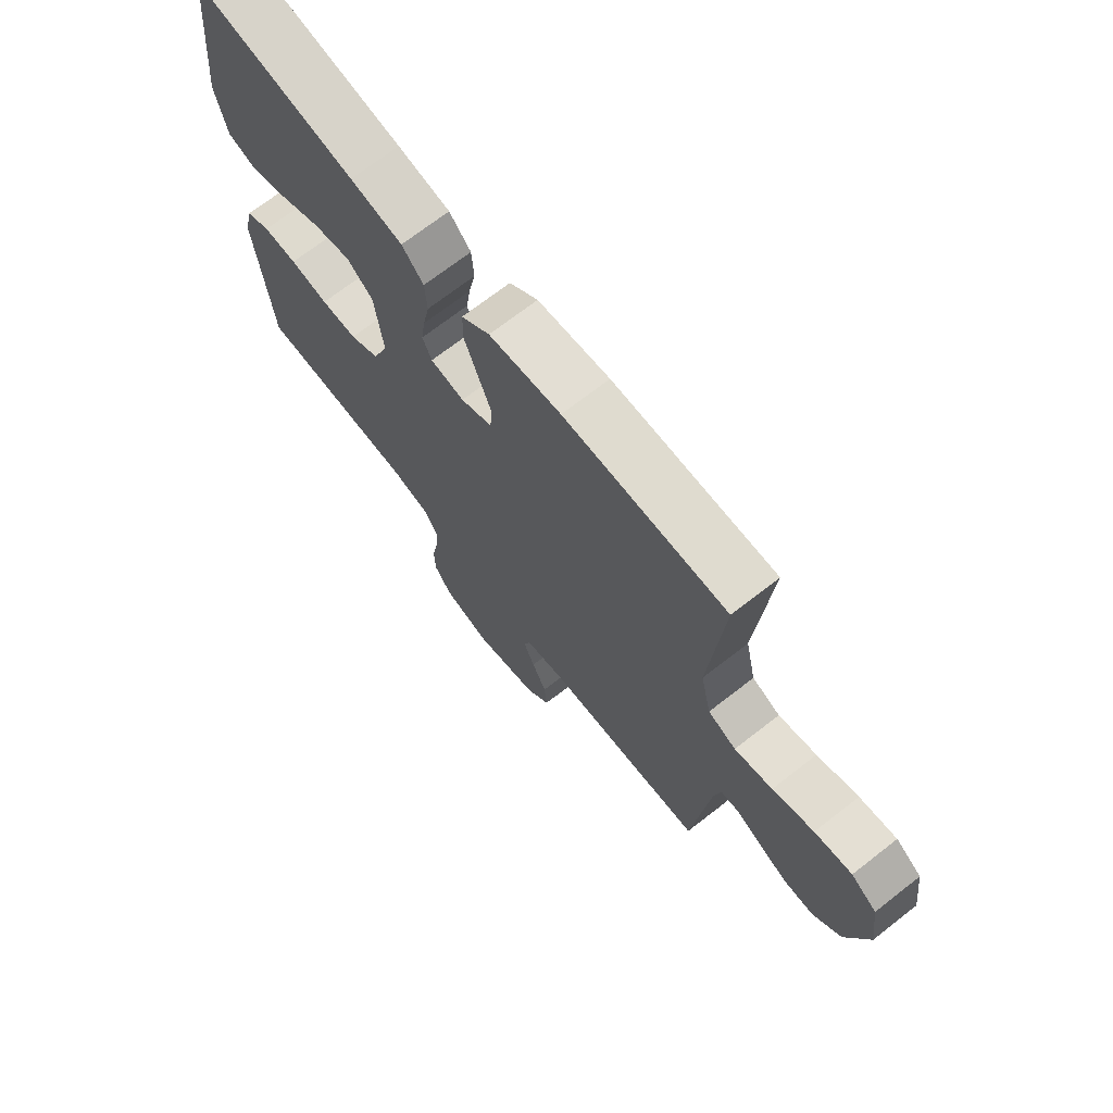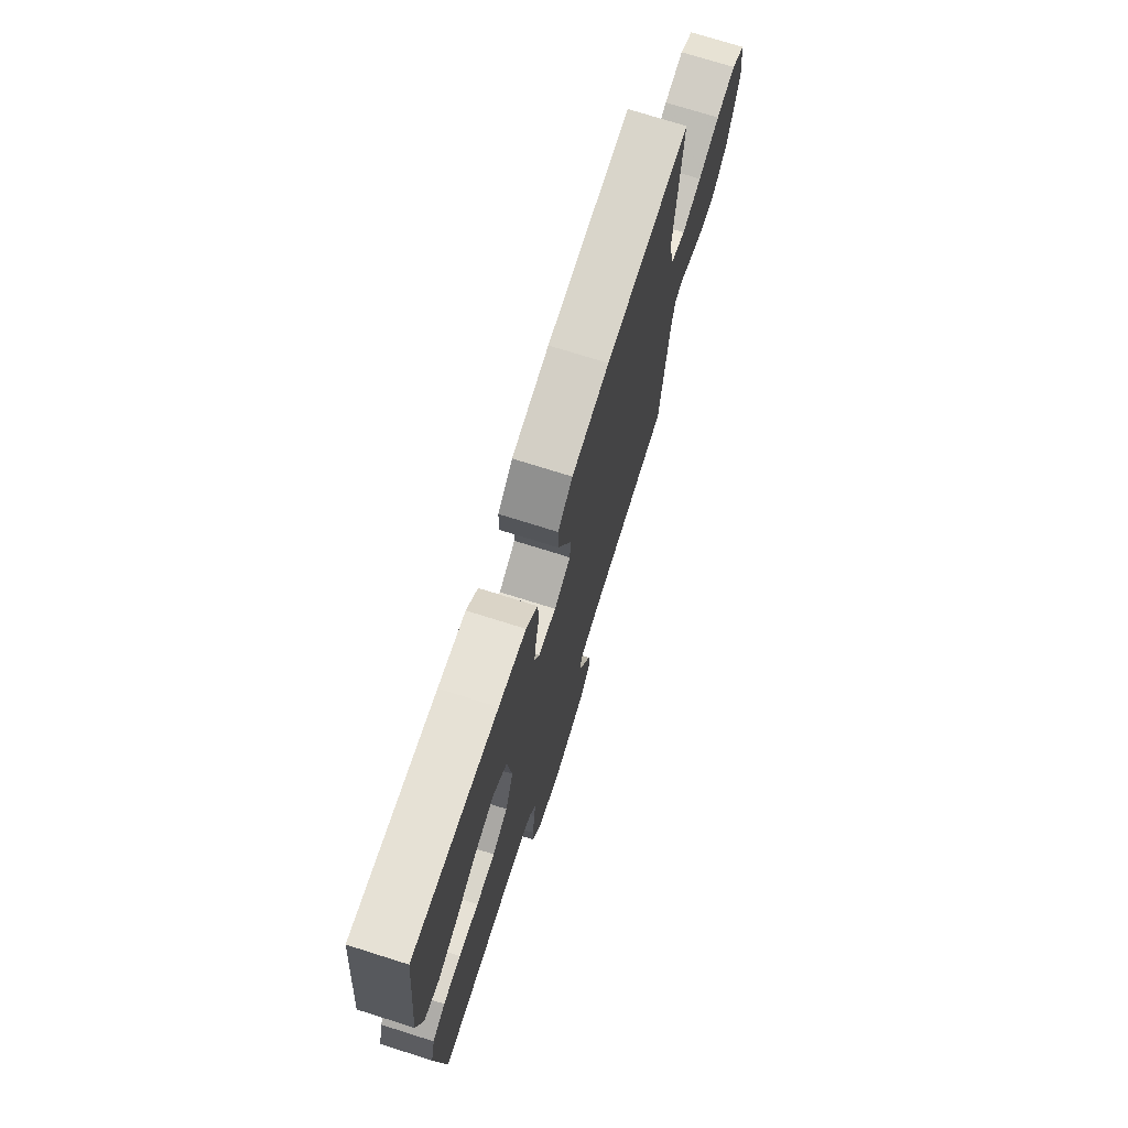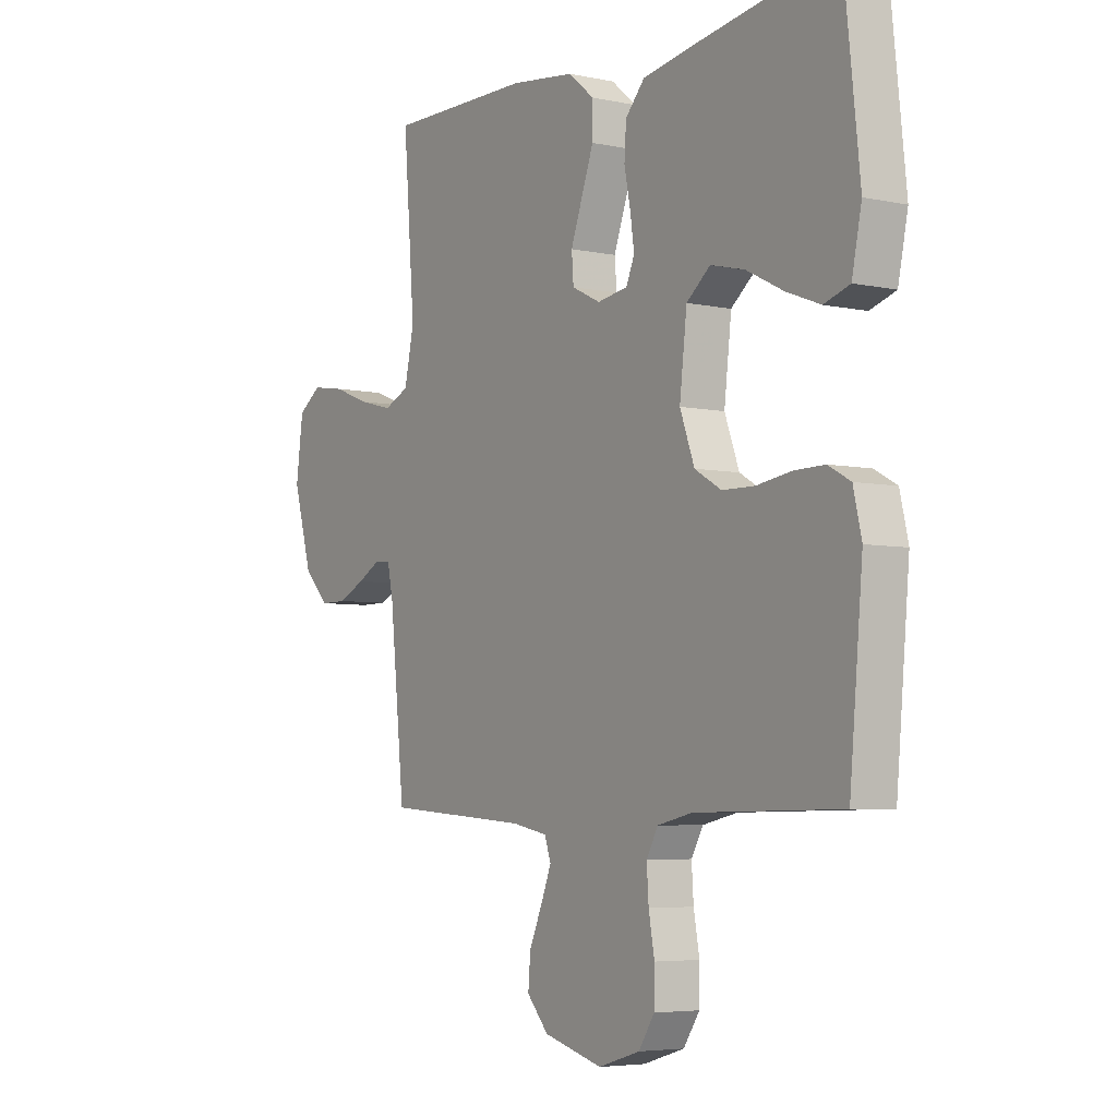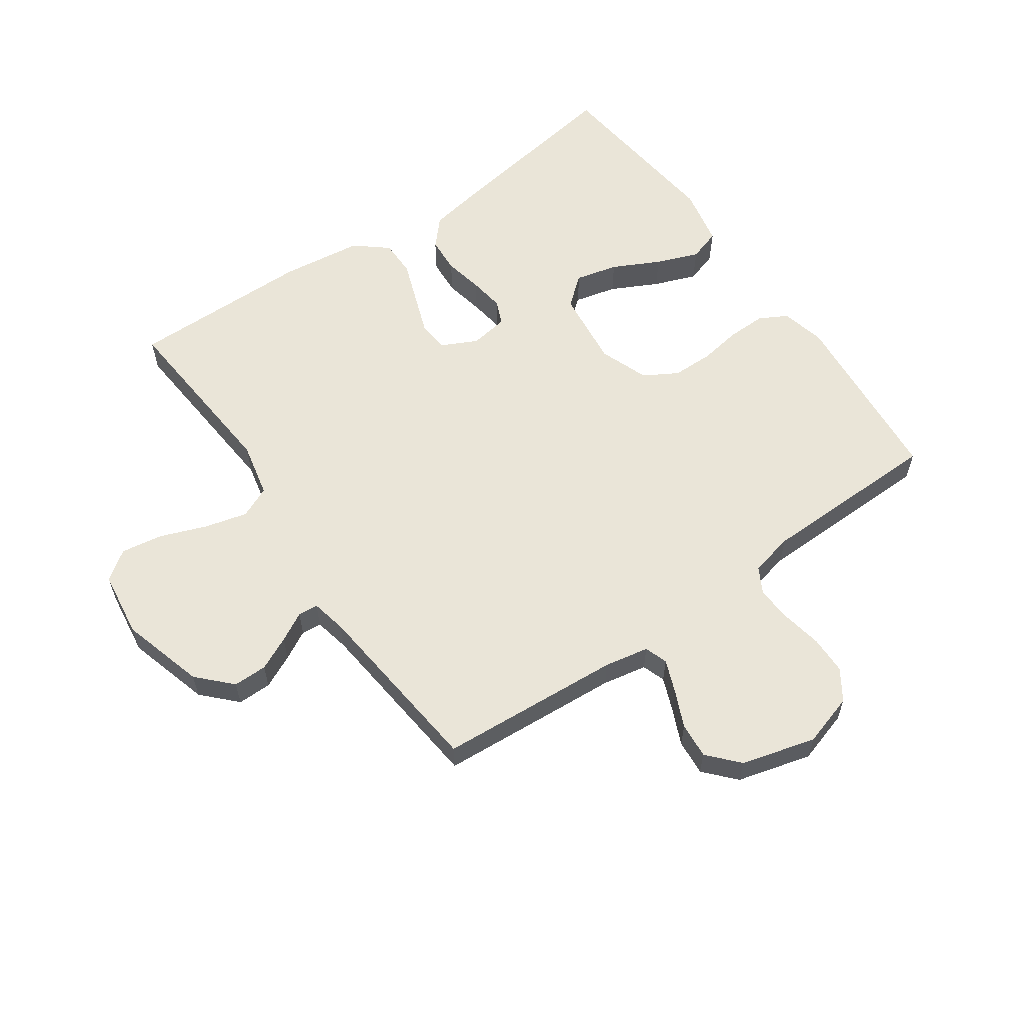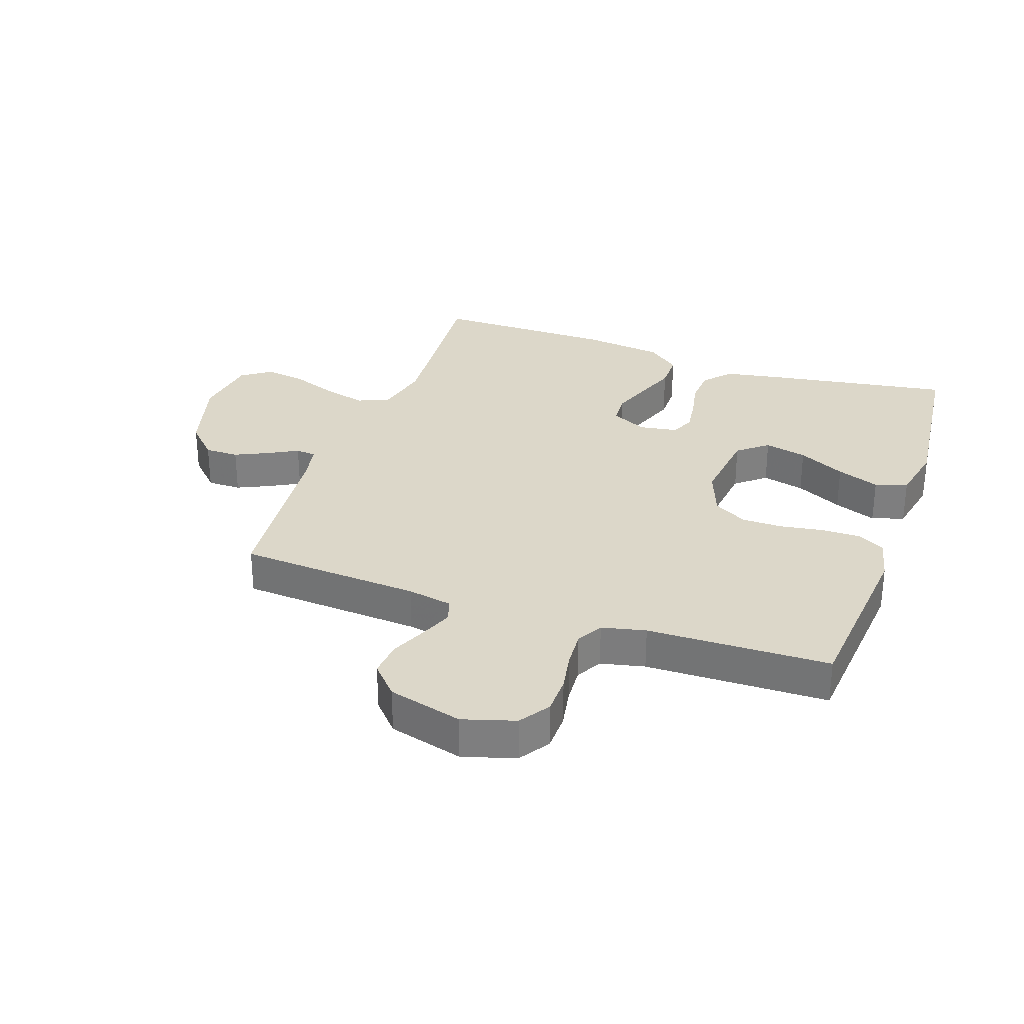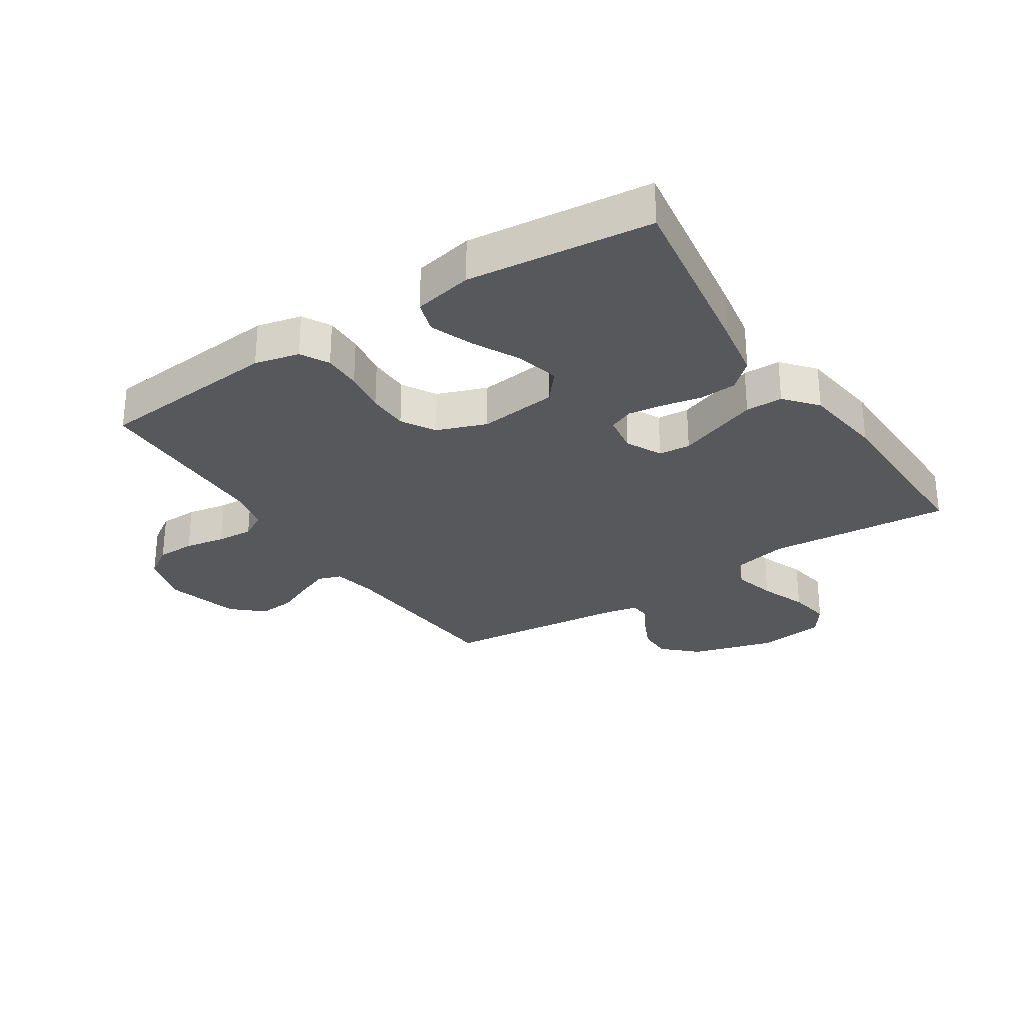
<metadata>
{"format":"obj","ext":"obj","renderer":"f3d","projection":"perspective","resolution":1024,"background":"white","views":[{"elev":70.7,"azim":52.1,"up":"+Z"},{"elev":73.8,"azim":-72.5,"up":"+Z"},{"elev":-5.1,"azim":-123.8,"up":"+Z"},{"elev":59.4,"azim":145.0,"up":"+Y"},{"elev":30.3,"azim":-160.8,"up":"+Y"},{"elev":-28.7,"azim":-56.8,"up":"+Y"}]}
</metadata>
<code>
v 0.5 0.07 -0.5
v 0.2 0.07 -0.521
v 0.127 0.07 -0.535
v 0.114 0.07 -0.573
v 0.135 0.07 -0.626
v 0.162 0.07 -0.687
v 0.167 0.07 -0.746
v 0.122 0.07 -0.796
v 0 0.07 -0.829
v -0.086 0.07 -0.803
v -0.119 0.07 -0.753
v -0.12 0.07 -0.69
v -0.108 0.07 -0.624
v -0.104 0.07 -0.564
v -0.128 0.07 -0.521
v -0.2 0.07 -0.505
v -0.5 0.07 -0.5
v -0.527 0.07 -0.2
v -0.51 0.07 -0.127
v -0.464 0.07 -0.102
v -0.401 0.07 -0.103
v -0.33 0.07 -0.114
v -0.263 0.07 -0.113
v -0.208 0.07 -0.081
v -0.178 0.07 0
v -0.193 0.07 0.129
v -0.242 0.07 0.169
v -0.312 0.07 0.152
v -0.389 0.07 0.113
v -0.459 0.07 0.086
v -0.512 0.07 0.103
v -0.532 0.07 0.2
v -0.5 0.07 0.5
v -0.2 0.07 0.453
v -0.103 0.07 0.436
v -0.063 0.07 0.392
v -0.059 0.07 0.332
v -0.072 0.07 0.267
v -0.08 0.07 0.21
v -0.063 0.07 0.17
v 0 0.07 0.16
v 0.059 0.07 0.189
v 0.063 0.07 0.241
v 0.039 0.07 0.307
v 0.014 0.07 0.375
v 0.014 0.07 0.436
v 0.067 0.07 0.48
v 0.2 0.07 0.497
v 0.5 0.07 0.5
v 0.476 0.07 0.2
v 0.496 0.07 0.109
v 0.548 0.07 0.086
v 0.618 0.07 0.104
v 0.694 0.07 0.133
v 0.763 0.07 0.144
v 0.811 0.07 0.11
v 0.826 0.07 0
v 0.787 0.07 -0.137
v 0.735 0.07 -0.191
v 0.679 0.07 -0.191
v 0.624 0.07 -0.165
v 0.576 0.07 -0.139
v 0.543 0.07 -0.142
v 0.531 0.07 -0.2
v 0.5 0 -0.5
v 0.2 0 -0.521
v 0.127 0 -0.535
v 0.114 0 -0.573
v 0.135 0 -0.626
v 0.162 0 -0.687
v 0.167 0 -0.746
v 0.122 0 -0.796
v 0 0 -0.829
v -0.086 0 -0.803
v -0.119 0 -0.753
v -0.12 0 -0.69
v -0.108 0 -0.624
v -0.104 0 -0.564
v -0.128 0 -0.521
v -0.2 0 -0.505
v -0.5 0 -0.5
v -0.527 0 -0.2
v -0.51 0 -0.127
v -0.464 0 -0.102
v -0.401 0 -0.103
v -0.33 0 -0.114
v -0.263 0 -0.113
v -0.208 0 -0.081
v -0.178 0 0
v -0.193 0 0.129
v -0.242 0 0.169
v -0.312 0 0.152
v -0.389 0 0.113
v -0.459 0 0.086
v -0.512 0 0.103
v -0.532 0 0.2
v -0.5 0 0.5
v -0.2 0 0.453
v -0.103 0 0.436
v -0.063 0 0.392
v -0.059 0 0.332
v -0.072 0 0.267
v -0.08 0 0.21
v -0.063 0 0.17
v 0 0 0.16
v 0.059 0 0.189
v 0.063 0 0.241
v 0.039 0 0.307
v 0.014 0 0.375
v 0.014 0 0.436
v 0.067 0 0.48
v 0.2 0 0.497
v 0.5 0 0.5
v 0.476 0 0.2
v 0.496 0 0.109
v 0.548 0 0.086
v 0.618 0 0.104
v 0.694 0 0.133
v 0.763 0 0.144
v 0.811 0 0.11
v 0.826 0 0
v 0.787 0 -0.137
v 0.735 0 -0.191
v 0.679 0 -0.191
v 0.624 0 -0.165
v 0.576 0 -0.139
v 0.543 0 -0.142
v 0.531 0 -0.2
f 59 60 61 62
f 57 58 59 62
f 57 62 63
f 56 57 63
f 53 54 55 56
f 52 53 56 63
f 51 52 63 64
f 47 48 49 50
f 44 45 46 47
f 43 44 47 50
f 42 43 50 51
f 35 36 37 38
f 35 38 39
f 34 35 39
f 33 34 39 40
f 28 29 30 31
f 28 31 32 33
f 19 20 21 22
f 19 22 23
f 16 17 18 19
f 15 16 19 23
f 14 15 23 24
f 10 11 12 13
f 10 13 14
f 9 10 14
f 5 6 7 8
f 4 5 8 9
f 3 4 9 14
f 51 64 1 2
f 41 42 51 2
f 40 41 2 3
f 27 28 33
f 26 27 33 40
f 25 26 40 3
f 3 14 24 25
f 126 125 124 123
f 126 123 122 121
f 127 126 121
f 127 121 120
f 120 119 118 117
f 127 120 117 116
f 128 127 116 115
f 114 113 112 111
f 111 110 109 108
f 114 111 108 107
f 115 114 107 106
f 102 101 100 99
f 103 102 99
f 103 99 98
f 104 103 98 97
f 95 94 93 92
f 97 96 95 92
f 86 85 84 83
f 87 86 83
f 83 82 81 80
f 87 83 80 79
f 88 87 79 78
f 77 76 75 74
f 78 77 74
f 78 74 73
f 72 71 70 69
f 73 72 69 68
f 78 73 68 67
f 66 65 128 115
f 66 115 106 105
f 67 66 105 104
f 97 92 91
f 104 97 91 90
f 67 104 90 89
f 89 88 78 67
f 1 65 66 2
f 2 66 67 3
f 3 67 68 4
f 4 68 69 5
f 5 69 70 6
f 6 70 71 7
f 7 71 72 8
f 8 72 73 9
f 9 73 74 10
f 10 74 75 11
f 11 75 76 12
f 12 76 77 13
f 13 77 78 14
f 14 78 79 15
f 15 79 80 16
f 16 80 81 17
f 17 81 82 18
f 18 82 83 19
f 19 83 84 20
f 20 84 85 21
f 21 85 86 22
f 22 86 87 23
f 23 87 88 24
f 24 88 89 25
f 25 89 90 26
f 26 90 91 27
f 27 91 92 28
f 28 92 93 29
f 29 93 94 30
f 30 94 95 31
f 31 95 96 32
f 32 96 97 33
f 33 97 98 34
f 34 98 99 35
f 35 99 100 36
f 36 100 101 37
f 37 101 102 38
f 38 102 103 39
f 39 103 104 40
f 40 104 105 41
f 41 105 106 42
f 42 106 107 43
f 43 107 108 44
f 44 108 109 45
f 45 109 110 46
f 46 110 111 47
f 47 111 112 48
f 48 112 113 49
f 49 113 114 50
f 50 114 115 51
f 51 115 116 52
f 52 116 117 53
f 53 117 118 54
f 54 118 119 55
f 55 119 120 56
f 56 120 121 57
f 57 121 122 58
f 58 122 123 59
f 59 123 124 60
f 60 124 125 61
f 61 125 126 62
f 62 126 127 63
f 63 127 128 64
f 64 128 65 1

</code>
